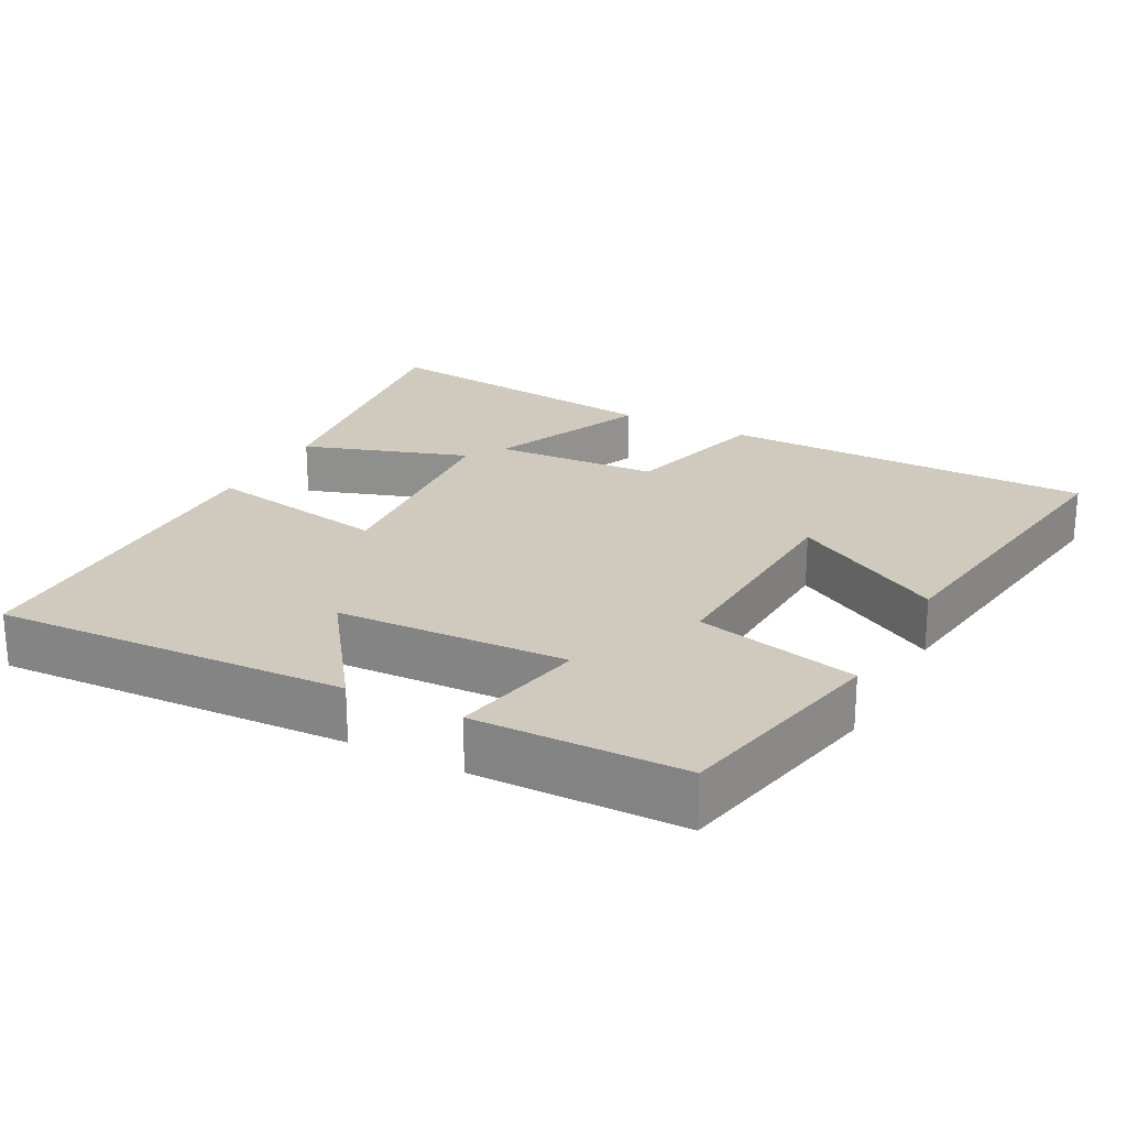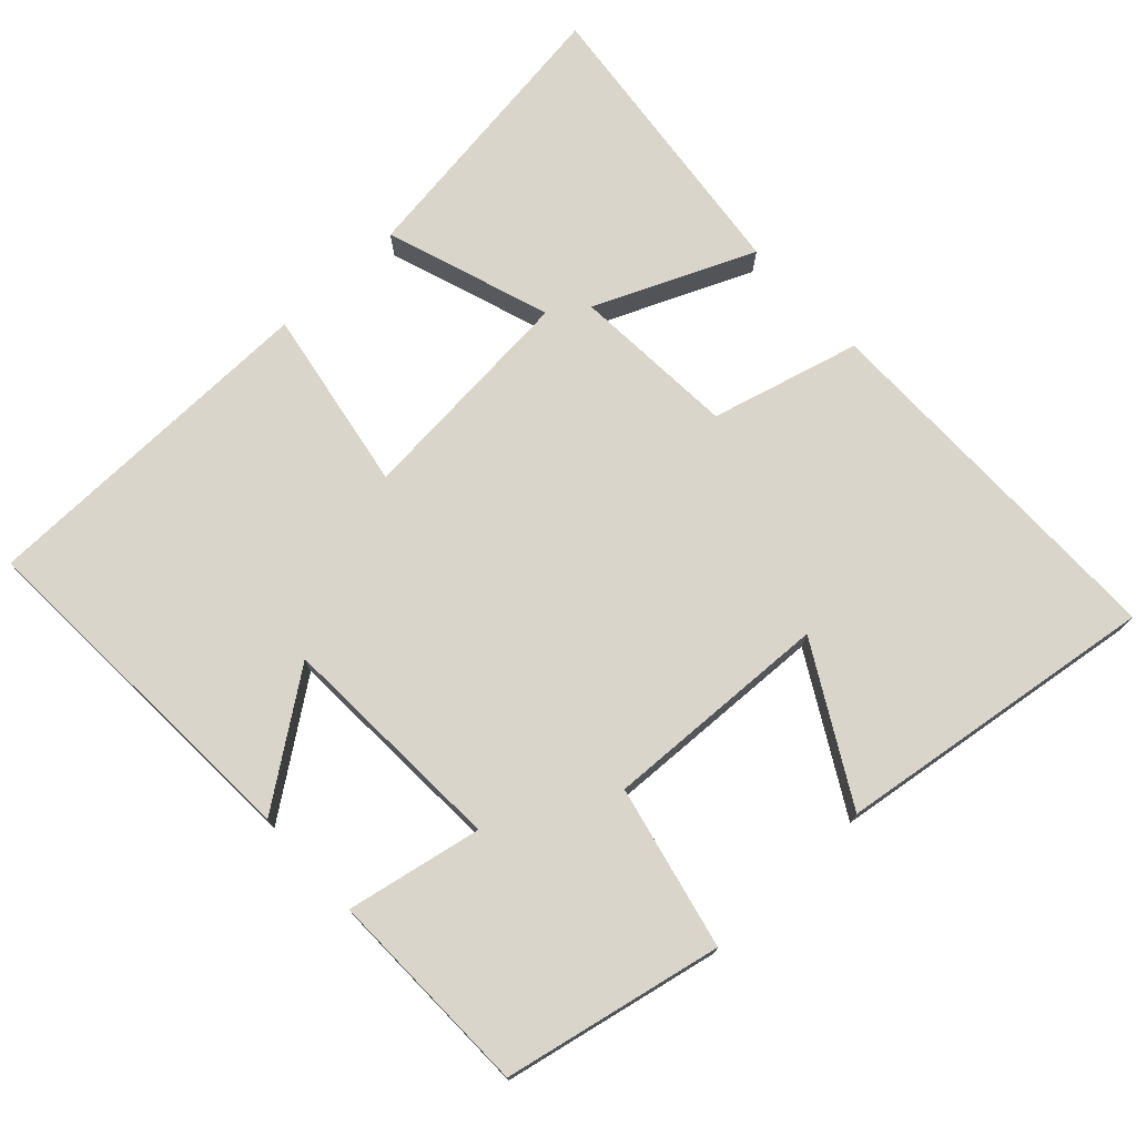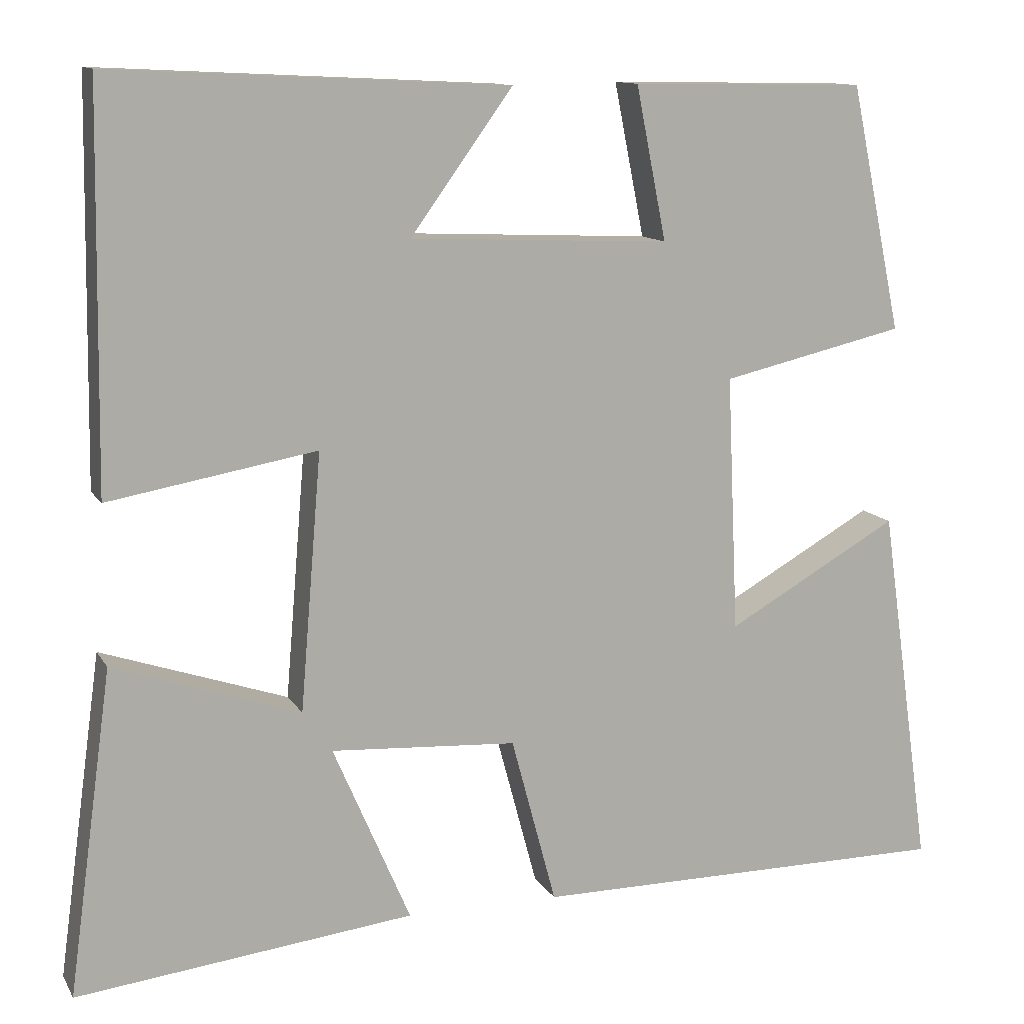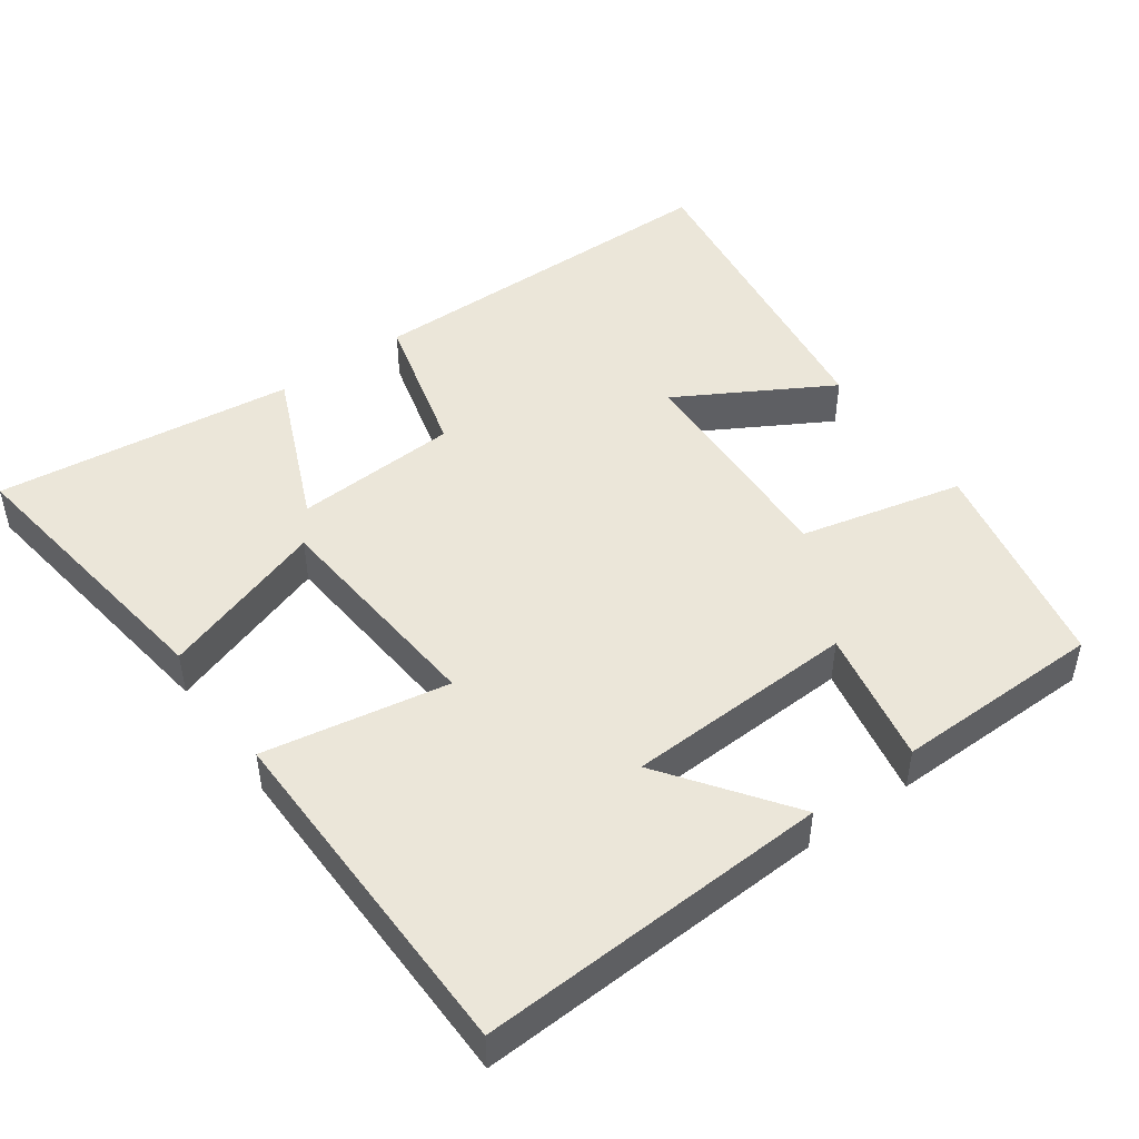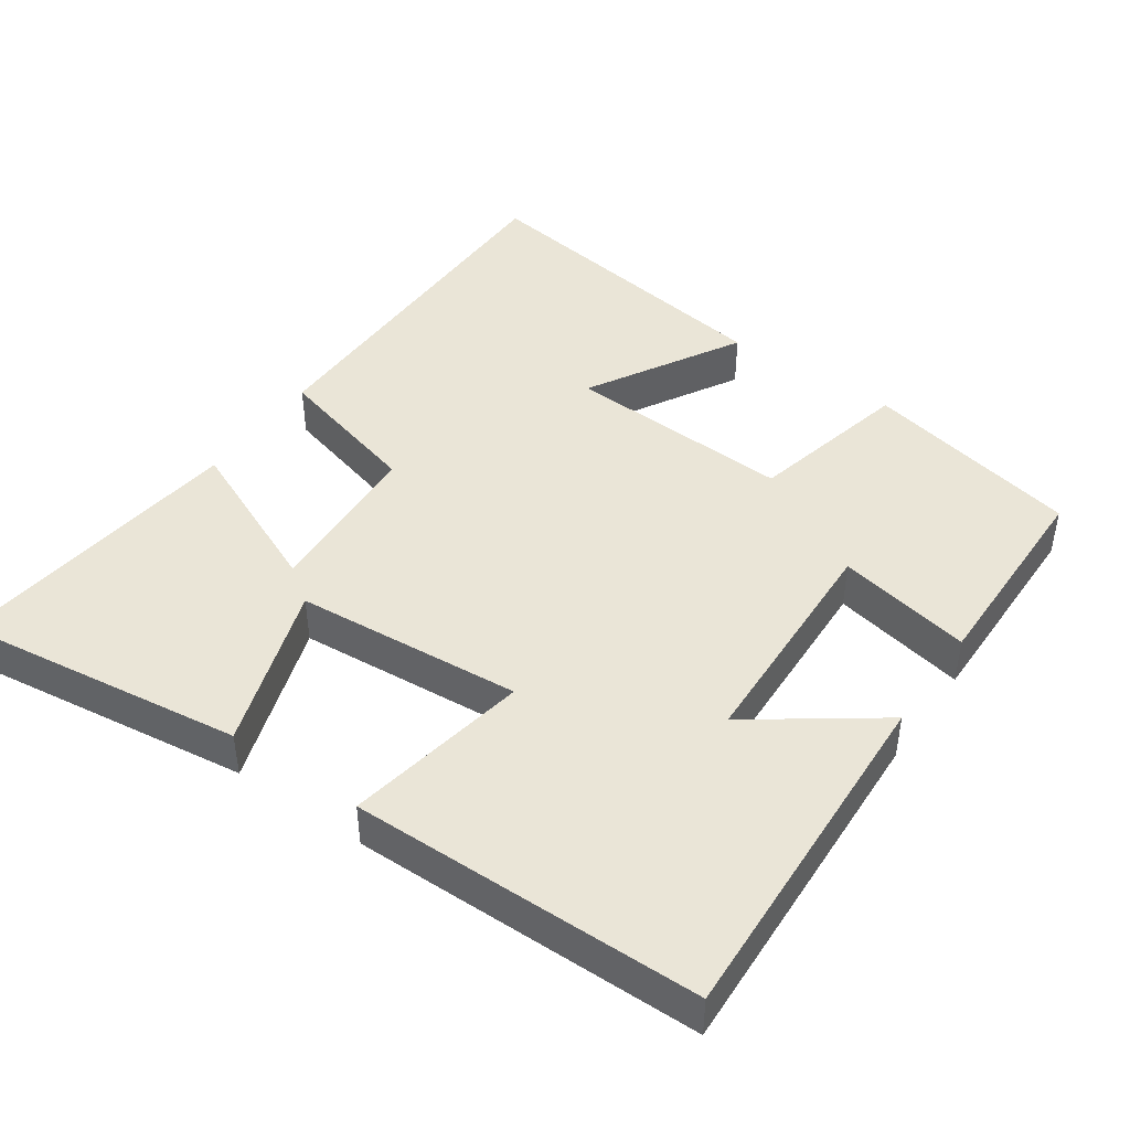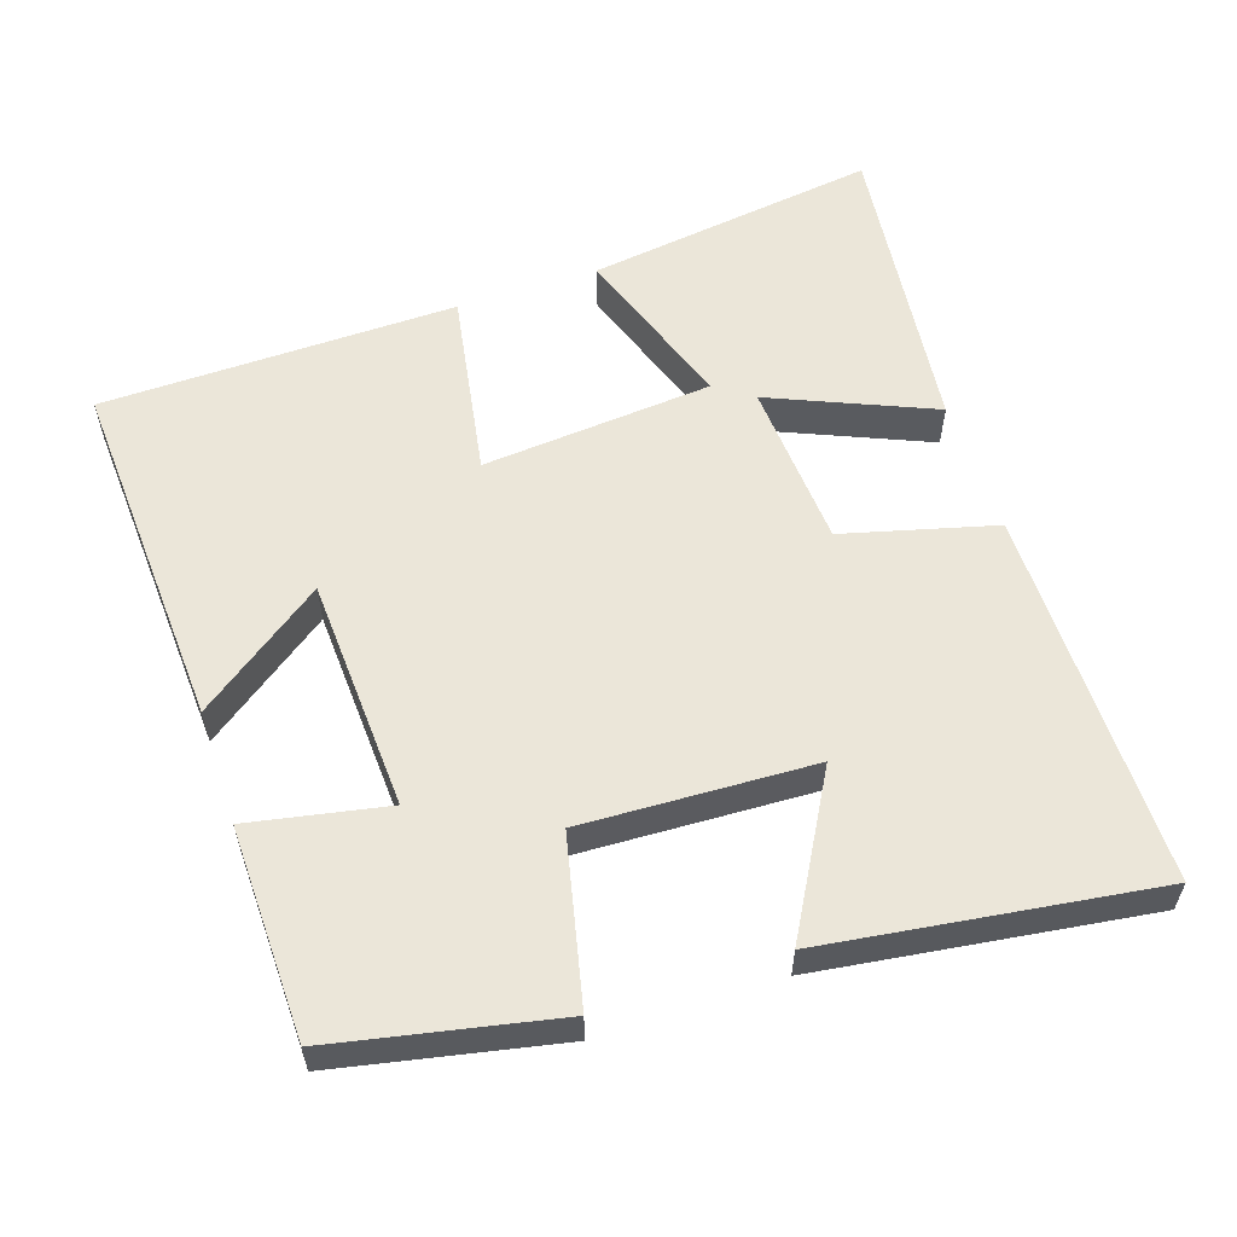
<metadata>
{"format":"obj","ext":"obj","renderer":"f3d","projection":"perspective","resolution":1024,"background":"white","views":[{"elev":23.1,"azim":27.9,"up":"+Y"},{"elev":74.4,"azim":46.9,"up":"+Y"},{"elev":11.9,"azim":-19.4,"up":"+Z"},{"elev":47.4,"azim":-35.6,"up":"+Y"},{"elev":44.4,"azim":-55.0,"up":"+Y"},{"elev":57.5,"azim":71.4,"up":"+Y"}]}
</metadata>
<code>
v 0.437 0.07 0.495
v 0.5 0.07 0.194
v 0.275 0.07 0.142
v 0.289 0.07 -0.172
v 0.5 0.07 -0.052
v 0.563 0.07 -0.498
v 0.048 0.07 -0.5
v -0.007 0.07 -0.294
v -0.235 0.07 -0.28
v -0.14 0.07 -0.5
v -0.554 0.07 -0.549
v -0.5 0.07 -0.152
v -0.271 0.07 -0.229
v -0.245 0.07 0.085
v -0.5 0.07 0.04
v -0.493 0.07 0.524
v -0.007 0.07 0.5
v -0.132 0.07 0.327
v 0.186 0.07 0.313
v 0.149 0.07 0.5
v 0.437 0 0.495
v 0.5 0 0.194
v 0.275 0 0.142
v 0.289 0 -0.172
v 0.5 0 -0.052
v 0.563 0 -0.498
v 0.048 0 -0.5
v -0.007 0 -0.294
v -0.235 0 -0.28
v -0.14 0 -0.5
v -0.554 0 -0.549
v -0.5 0 -0.152
v -0.271 0 -0.229
v -0.245 0 0.085
v -0.5 0 0.04
v -0.493 0 0.524
v -0.007 0 0.5
v -0.132 0 0.327
v 0.186 0 0.313
v 0.149 0 0.5
f 1 2 3
f 20 1 3
f 19 20 3
f 18 19 3 4
f 15 16 17 18
f 14 15 18
f 13 14 18 4
f 11 12 13
f 10 11 13
f 9 10 13
f 8 9 13 4
f 7 8 4
f 4 5 6 7
f 23 22 21
f 23 21 40
f 23 40 39
f 24 23 39 38
f 38 37 36 35
f 38 35 34
f 24 38 34 33
f 33 32 31
f 33 31 30
f 33 30 29
f 24 33 29 28
f 24 28 27
f 27 26 25 24
f 1 21 22 2
f 2 22 23 3
f 3 23 24 4
f 4 24 25 5
f 5 25 26 6
f 6 26 27 7
f 7 27 28 8
f 8 28 29 9
f 9 29 30 10
f 10 30 31 11
f 11 31 32 12
f 12 32 33 13
f 13 33 34 14
f 14 34 35 15
f 15 35 36 16
f 16 36 37 17
f 17 37 38 18
f 18 38 39 19
f 19 39 40 20
f 20 40 21 1

</code>
